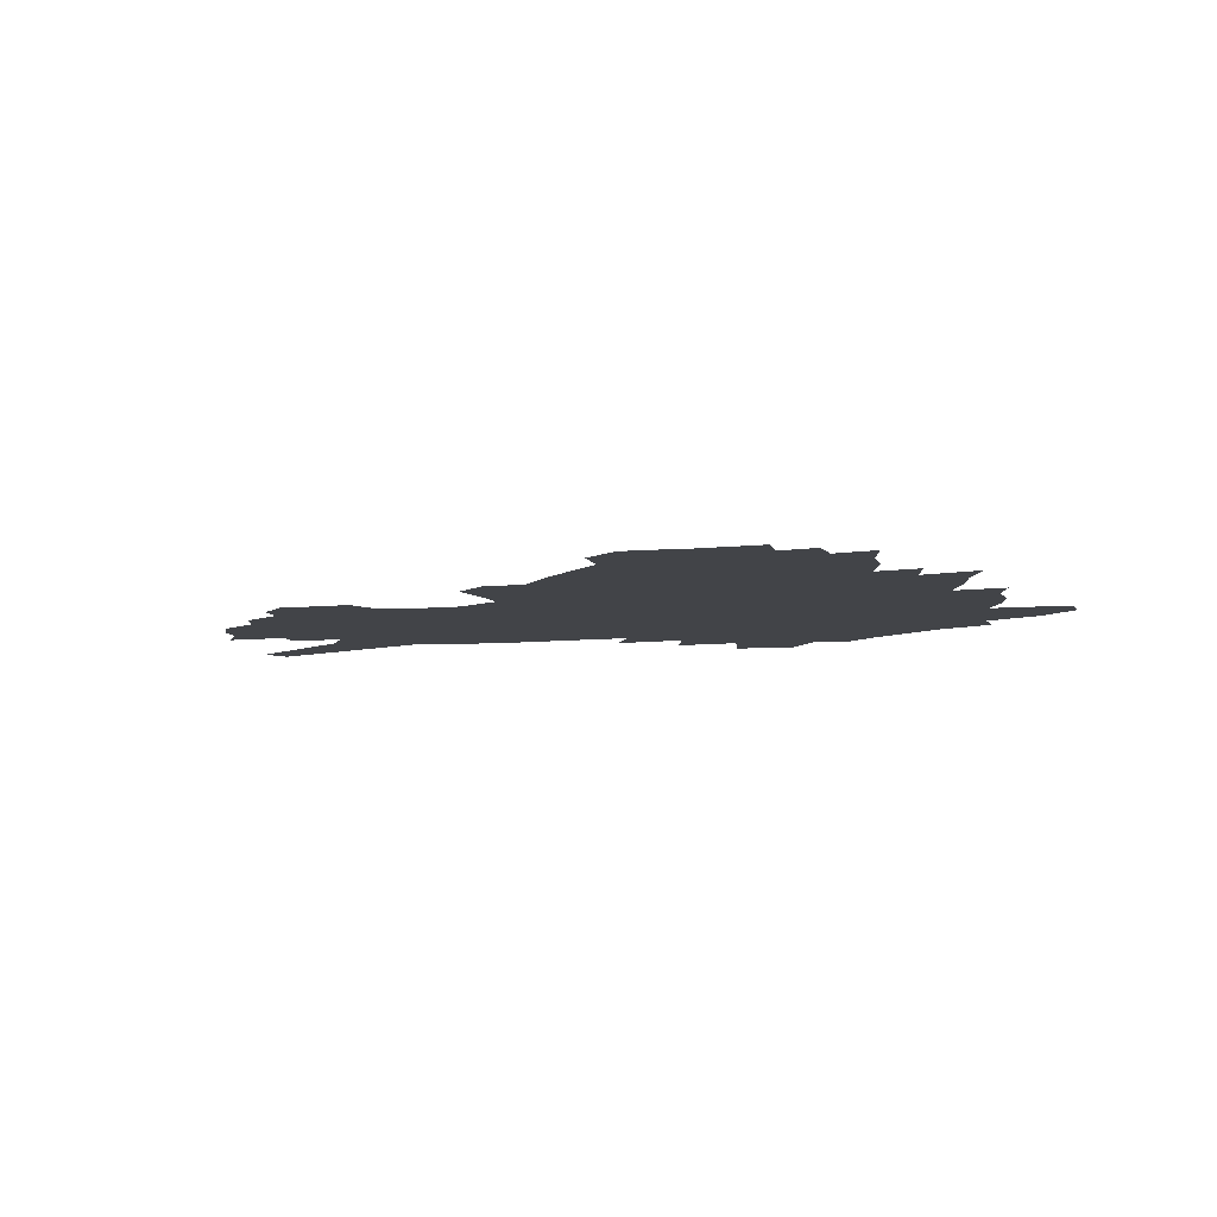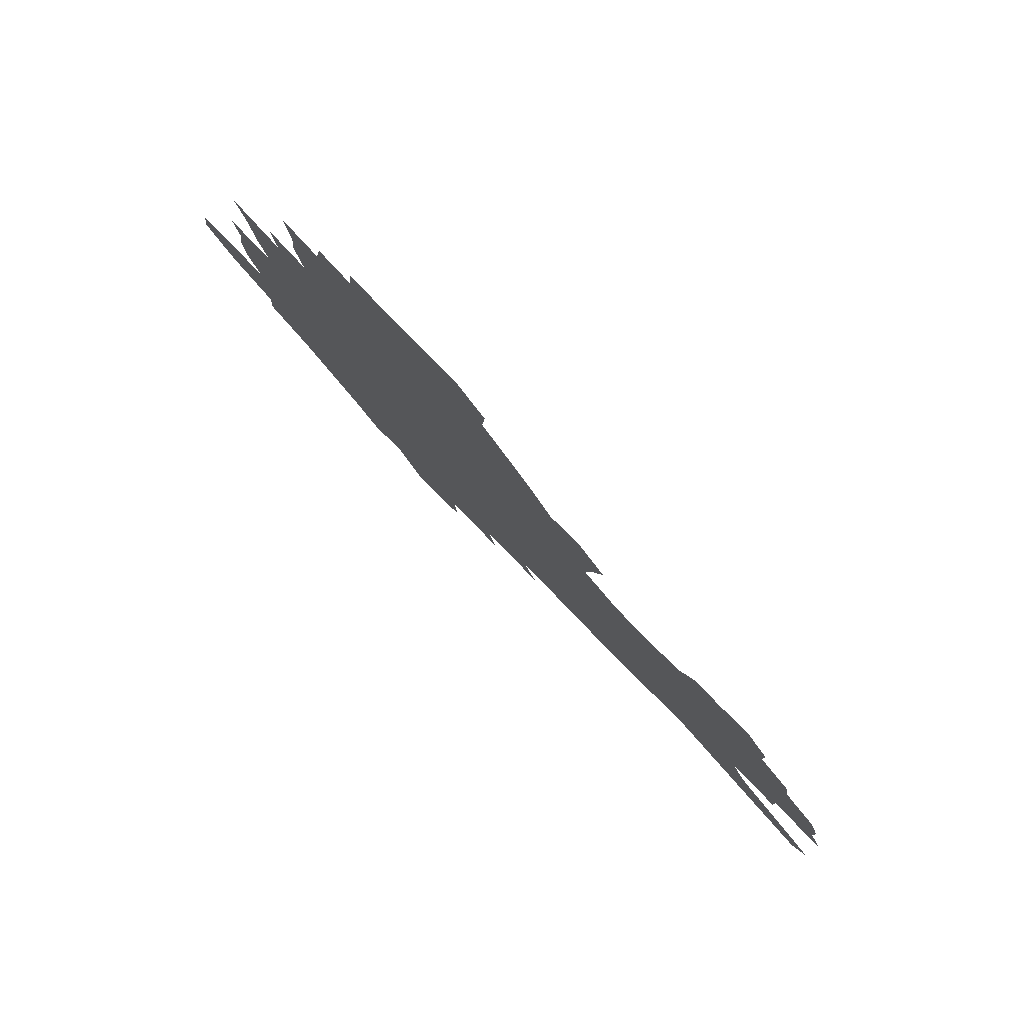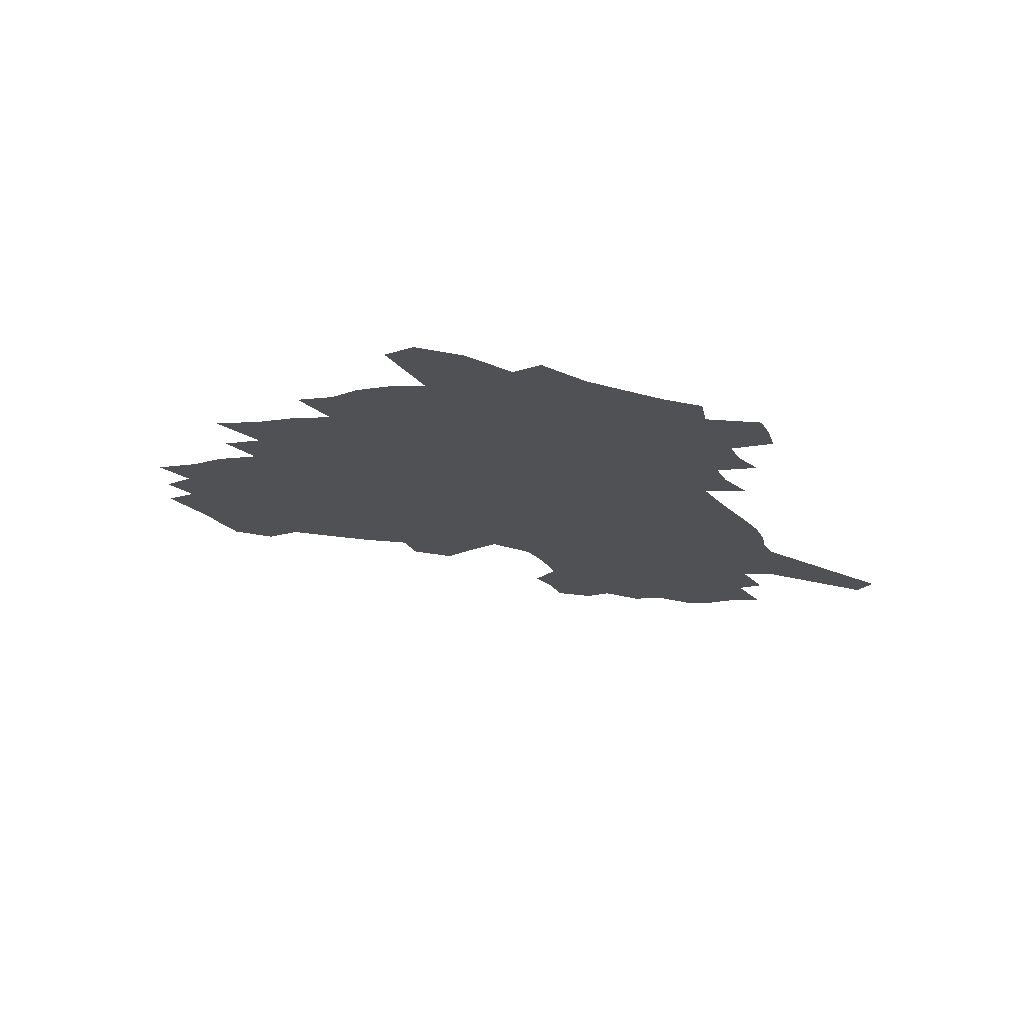
<metadata>
{"format":"obj","ext":"obj","renderer":"f3d","projection":"perspective","resolution":1024,"background":"white","views":[{"elev":-8.1,"azim":-170.0,"up":"+Z"},{"elev":79.3,"azim":45.3,"up":"+Y"},{"elev":-20.0,"azim":-67.1,"up":"+Z"}]}
</metadata>
<code>
v 226.7 182.6 0
v 209.8 199.9 0
v 212 215.4 0
v 249.8 154.5 0
v 251.9 169.5 0
v 251 184 0
v 251.9 198.6 0
v 250.5 213.3 0
v 244.4 229.4 0
v 242.4 244.9 0
v 245.2 259.7 0
v 241.6 276.3 0
v 274.9 142 0
v 278.2 157.2 0
v 278.6 170.9 0
v 278.3 184.3 0
v 272.6 198.6 0
v 271.7 212.6 0
v 271.4 226.8 0
v 272.3 240.9 0
v 269.4 256.2 0
v 266.3 272.2 0
v 260.4 290.4 0
v 258 307.4 0
v 251.7 327.1 0
v 292.4 128.6 0
v 295.8 144.6 0
v 299.5 159.5 0
v 299.6 172.3 0
v 296 185.1 0
v 293.3 198.3 0
v 292.2 211.6 0
v 289.2 225.7 0
v 290.3 239.3 0
v 289.7 253.4 0
v 286.9 268.9 0
v 282.9 285.8 0
v 280.7 302.4 0
v 279.1 319 0
v 276.3 336.6 0
v 309.1 115.6 0
v 311.4 132.1 0
v 313.7 147.2 0
v 315 160.8 0
v 314.9 173.3 0
v 313.1 185.5 0
v 311.5 198.1 0
v 309.3 211.1 0
v 308.1 224.4 0
v 306.2 238.1 0
v 307 251.4 0
v 304.5 266.5 0
v 301 283.1 0
v 297.2 301 0
v 297.6 316.1 0
v 297.2 332 0
v 293.2 350.8 0
v 294.6 366.3 0
v 291.4 385.3 0
v 323.9 101.1 0
v 325.3 118.3 0
v 326.7 134.1 0
v 327.6 148.3 0
v 328.6 161.8 0
v 328.6 174 0
v 327.5 186 0
v 326.1 198.2 0
v 325.3 210.6 0
v 324.6 223.3 0
v 323.4 236.4 0
v 321.4 250.7 0
v 319 266 0
v 317.2 281.6 0
v 315 298.1 0
v 312.5 315.6 0
v 314.4 330 0
v 313.9 346 0
v 313.3 362.3 0
v 311.3 380.2 0
v 314.2 394.8 0
v 340.1 104.6 0
v 340.3 120.8 0
v 340.6 135.8 0
v 341.1 149.8 0
v 341.1 162.5 0
v 341.2 174.7 0
v 340.7 186.4 0
v 340.1 198.2 0
v 338.7 210.4 0
v 338.2 222.8 0
v 337.7 235.4 0
v 335.3 249.9 0
v 335.5 263.1 0
v 332.6 280 0
v 330.3 297.2 0
v 330.1 312.8 0
v 330.2 328.2 0
v 329.8 344.4 0
v 330.2 360.1 0
v 330.6 375.9 0
v 331.9 390.9 0
v 333.2 405.6 0
v 354.8 80.49 0
v 353.9 104.2 0
v 353.6 121.7 0
v 353.8 137.9 0
v 353.6 151.1 0
v 353.3 163.2 0
v 353 175.1 0
v 352.6 186.8 0
v 352.4 198.4 0
v 351.7 210.2 0
v 351.4 222.2 0
v 350.5 235 0
v 350.3 247.7 0
v 348.8 262.6 0
v 346.5 279.9 0
v 345.8 295.3 0
v 345.3 311.4 0
v 345.5 326.7 0
v 345.6 342.6 0
v 345.9 358.4 0
v 347.4 373 0
v 347.1 389.5 0
v 349.1 403.6 0
v 369.3 80.79 0
v 367.6 105.9 0
v 366.5 122.7 0
v 366 138.9 0
v 365.4 151.4 0
v 364.9 163.4 0
v 364.5 175.2 0
v 364.1 186.9 0
v 363.8 198.6 0
v 363.7 210.4 0
v 363.2 222.4 0
v 362.9 234.7 0
v 362.7 247.3 0
v 362.5 260.4 0
v 360.2 279.3 0
v 359.5 296.3 0
v 359.8 310.7 0
v 360 326.6 0
v 360.9 341.3 0
v 361.4 356.8 0
v 362.7 371.4 0
v 363.4 387 0
v 364.6 401.5 0
v 383.9 82.63 0
v 381.8 104 0
v 379.4 123.3 0
v 377.6 139.8 0
v 377.2 151.6 0
v 376.6 163.6 0
v 376.1 175.4 0
v 375.7 187.1 0
v 375.4 198.7 0
v 375.3 210.6 0
v 375 222.5 0
v 374.9 234.5 0
v 375.5 246.2 0
v 374.9 260.1 0
v 374.2 276.2 0
v 373.3 295.3 0
v 373.9 310.5 0
v 374.6 325.7 0
v 375.7 340.1 0
v 376.6 355.3 0
v 377.6 370.6 0
v 378.5 386.1 0
v 379.3 401.4 0
v 396.2 104 0
v 392.6 123.1 0
v 391.2 137.3 0
v 389.3 151.4 0
v 388.2 163.9 0
v 387.9 175.5 0
v 387.3 187.4 0
v 386.9 198.9 0
v 387 210.8 0
v 386.7 222.7 0
v 386.9 234.3 0
v 387 246.4 0
v 387.1 260.3 0
v 387.1 275.9 0
v 387.3 292.6 0
v 387.8 310.3 0
v 389 325 0
v 390.4 339.7 0
v 391.5 354.8 0
v 392.8 370.5 0
v 393.7 385.6 0
v 394.3 400.4 0
v 413 99.48 0
v 408.4 119.4 0
v 404.7 136.4 0
v 402.4 150.4 0
v 401 163.2 0
v 399.5 176.1 0
v 398.6 187.8 0
v 398.5 199.3 0
v 397.8 210.9 0
v 398.4 222.6 0
v 398.4 234.3 0
v 398.6 246 0
v 399.2 259.1 0
v 400.1 273.7 0
v 401 290 0
v 402.4 306.5 0
v 403.8 322.6 0
v 405.2 338.7 0
v 407 355.4 0
v 407.9 369.9 0
v 409.5 386.7 0
v 422.9 119.5 0
v 419.2 135.1 0
v 416.7 148.9 0
v 413.5 163.2 0
v 412.6 175.3 0
v 412 187.2 0
v 411.4 199 0
v 410.5 210.9 0
v 410.2 222.7 0
v 410.7 234.6 0
v 410.4 246.3 0
v 411.2 258.7 0
v 412.8 273.5 0
v 414.2 287.9 0
v 416.6 306.2 0
v 418.6 322.2 0
v 420.4 338.4 0
v 422 354.4 0
v 442.8 114.7 0
v 434.7 134.3 0
v 430.2 149 0
v 427.7 162.1 0
v 425.9 174.7 0
v 425 186.8 0
v 424.5 198.7 0
v 423.8 210.7 0
v 422.5 222.9 0
v 422.6 234.7 0
v 423 246.6 0
v 424 259.2 0
v 425.9 273.3 0
v 428 288.1 0
v 430.3 303.6 0
v 433.2 320.9 0
v 436 338.3 0
v 451.8 132.7 0
v 447.6 146.7 0
v 444.7 160.1 0
v 440.9 173.7 0
v 440 185.9 0
v 440.1 197.8 0
v 436.2 211.3 0
v 435.5 223 0
v 435.5 234.8 0
v 436.2 246.9 0
v 437.5 259.6 0
v 439.2 272.9 0
v 441.8 287.5 0
v 445.6 304.1 0
v 448.7 320.7 0
v 470.2 130.5 0
v 465.2 145 0
v 460.8 159 0
v 459.5 171.6 0
v 456.1 184.8 0
v 455.5 197.1 0
v 452.1 210.4 0
v 450.1 222.9 0
v 450.2 235 0
v 450.6 247.2 0
v 450.9 259.5 0
v 453.7 273 0
v 457.6 288.2 0
v 460.8 303.8 0
v 465.9 321.6 0
v 489.2 127.8 0
v 480.4 145.1 0
v 478.8 157.5 0
v 474.8 171.2 0
v 473.4 183.7 0
v 470.4 196.8 0
v 467.8 209.6 0
v 464.5 222.8 0
v 464.7 234.9 0
v 467 247.5 0
v 469.2 260.5 0
v 471.6 273.8 0
v 475.5 289.2 0
v 481.2 306.8 0
v 506.8 126.1 0
v 496.8 144.3 0
v 494.8 156.8 0
v 490.2 170.9 0
v 488.6 183.3 0
v 484.5 197 0
v 482.1 209.7 0
v 480.1 222.3 0
v 482 234.7 0
v 484.8 247.2 0
v 492 261.1 0
v 521.5 126.8 0
v 512.3 144.3 0
v 508.3 158 0
v 505.3 171 0
v 501.9 184.2 0
v 499.1 197 0
v 496.6 209.6 0
v 493.8 221.9 0
v 496.2 233.6 0
v 500 245.7 0
v 508.9 259.5 0
v 533.7 129.4 0
v 528.5 143.9 0
v 523.5 158 0
v 520.9 170.8 0
v 518.3 183.6 0
v 517.1 196 0
v 514.1 208.8 0
v 513.3 220.9 0
v 512.3 232.7 0
v 515.4 244.4 0
v 531.3 260.2 0
v 541.2 275.4 0
v 547.3 129.1 0
v 543.1 144.3 0
v 540.6 157.3 0
v 537.9 170.3 0
v 533.8 183.5 0
v 533.6 195.7 0
v 535.7 207.9 0
v 533.6 220.4 0
v 537.1 232.9 0
v 541.6 245.6 0
v 547.5 259 0
v 554.6 272.8 0
v 632.1 88.1 0
v 563.3 143.5 0
v 564.2 155.6 0
v 559.9 169 0
v 558.6 181.8 0
v 560.4 194.4 0
v 560.3 207.1 0
v 560.1 219.9 0
v 564.6 232.8 0
v 561.9 245.6 0
v 565.9 258.6 0
v 574.1 273.2 0
v 640.6 99.73 0
v 589 140.1 0
v 581.2 155.5 0
v 582.8 167.7 0
v 580.2 180.8 0
v 579.3 193.7 0
v 580.1 206.6 0
v 582.1 219.6 0
v 584 232.7 0
v 586.2 245.9 0
v 586.7 258.9 0
v 607.8 152.9 0
v 607.8 165.8 0
v 601.5 179.9 0
v 595.5 193.6 0
v 602 206.1 0
v 606.9 219.3 0
v 604.3 232.8 0
v 637.8 162.7 0
v 630.5 177.7 0
v 630.4 191.4 0
v 625.2 205.5 0
f 5 6 1
f 1 6 2
f 6 7 2
f 2 7 3
f 7 8 3
f 13 14 4
f 4 14 5
f 14 15 5
f 5 15 6
f 15 16 6
f 6 16 7
f 16 17 7
f 7 17 8
f 17 18 8
f 8 18 9
f 18 19 9
f 9 19 10
f 19 20 10
f 10 20 11
f 20 21 11
f 11 21 12
f 21 22 12
f 26 27 13
f 13 27 14
f 27 28 14
f 14 28 15
f 28 29 15
f 15 29 16
f 29 30 16
f 16 30 17
f 30 31 17
f 17 31 18
f 31 32 18
f 18 32 19
f 32 33 19
f 19 33 20
f 33 34 20
f 20 34 21
f 34 35 21
f 21 35 22
f 35 36 22
f 22 36 23
f 36 37 23
f 23 37 24
f 37 38 24
f 24 38 25
f 38 39 25
f 41 42 26
f 26 42 27
f 42 43 27
f 27 43 28
f 43 44 28
f 28 44 29
f 44 45 29
f 29 45 30
f 45 46 30
f 30 46 31
f 46 47 31
f 31 47 32
f 47 48 32
f 32 48 33
f 48 49 33
f 33 49 34
f 49 50 34
f 34 50 35
f 50 51 35
f 35 51 36
f 51 52 36
f 36 52 37
f 52 53 37
f 37 53 38
f 53 54 38
f 38 54 39
f 54 55 39
f 39 55 40
f 55 56 40
f 60 61 41
f 41 61 42
f 61 62 42
f 42 62 43
f 62 63 43
f 43 63 44
f 63 64 44
f 44 64 45
f 64 65 45
f 45 65 46
f 65 66 46
f 46 66 47
f 66 67 47
f 47 67 48
f 67 68 48
f 48 68 49
f 68 69 49
f 49 69 50
f 69 70 50
f 50 70 51
f 70 71 51
f 51 71 52
f 71 72 52
f 52 72 53
f 72 73 53
f 53 73 54
f 73 74 54
f 54 74 55
f 74 75 55
f 55 75 56
f 75 76 56
f 56 76 57
f 76 77 57
f 57 77 58
f 77 78 58
f 58 78 59
f 78 79 59
f 60 81 61
f 81 82 61
f 61 82 62
f 82 83 62
f 62 83 63
f 83 84 63
f 63 84 64
f 84 85 64
f 64 85 65
f 85 86 65
f 65 86 66
f 86 87 66
f 66 87 67
f 87 88 67
f 67 88 68
f 88 89 68
f 68 89 69
f 89 90 69
f 69 90 70
f 90 91 70
f 70 91 71
f 91 92 71
f 71 92 72
f 92 93 72
f 72 93 73
f 93 94 73
f 73 94 74
f 94 95 74
f 74 95 75
f 95 96 75
f 75 96 76
f 96 97 76
f 76 97 77
f 97 98 77
f 77 98 78
f 98 99 78
f 78 99 79
f 99 100 79
f 79 100 80
f 100 101 80
f 103 104 81
f 81 104 82
f 104 105 82
f 82 105 83
f 105 106 83
f 83 106 84
f 106 107 84
f 84 107 85
f 107 108 85
f 85 108 86
f 108 109 86
f 86 109 87
f 109 110 87
f 87 110 88
f 110 111 88
f 88 111 89
f 111 112 89
f 89 112 90
f 112 113 90
f 90 113 91
f 113 114 91
f 91 114 92
f 114 115 92
f 92 115 93
f 115 116 93
f 93 116 94
f 116 117 94
f 94 117 95
f 117 118 95
f 95 118 96
f 118 119 96
f 96 119 97
f 119 120 97
f 97 120 98
f 120 121 98
f 98 121 99
f 121 122 99
f 99 122 100
f 122 123 100
f 100 123 101
f 123 124 101
f 101 124 102
f 124 125 102
f 103 126 104
f 126 127 104
f 104 127 105
f 127 128 105
f 105 128 106
f 128 129 106
f 106 129 107
f 129 130 107
f 107 130 108
f 130 131 108
f 108 131 109
f 131 132 109
f 109 132 110
f 132 133 110
f 110 133 111
f 133 134 111
f 111 134 112
f 134 135 112
f 112 135 113
f 135 136 113
f 113 136 114
f 136 137 114
f 114 137 115
f 137 138 115
f 115 138 116
f 138 139 116
f 116 139 117
f 139 140 117
f 117 140 118
f 140 141 118
f 118 141 119
f 141 142 119
f 119 142 120
f 142 143 120
f 120 143 121
f 143 144 121
f 121 144 122
f 144 145 122
f 122 145 123
f 145 146 123
f 123 146 124
f 146 147 124
f 124 147 125
f 147 148 125
f 126 149 127
f 149 150 127
f 127 150 128
f 150 151 128
f 128 151 129
f 151 152 129
f 129 152 130
f 152 153 130
f 130 153 131
f 153 154 131
f 131 154 132
f 154 155 132
f 132 155 133
f 155 156 133
f 133 156 134
f 156 157 134
f 134 157 135
f 157 158 135
f 135 158 136
f 158 159 136
f 136 159 137
f 159 160 137
f 137 160 138
f 160 161 138
f 138 161 139
f 161 162 139
f 139 162 140
f 162 163 140
f 140 163 141
f 163 164 141
f 141 164 142
f 164 165 142
f 142 165 143
f 165 166 143
f 143 166 144
f 166 167 144
f 144 167 145
f 167 168 145
f 145 168 146
f 168 169 146
f 146 169 147
f 169 170 147
f 147 170 148
f 170 171 148
f 150 172 151
f 172 173 151
f 151 173 152
f 173 174 152
f 152 174 153
f 174 175 153
f 153 175 154
f 175 176 154
f 154 176 155
f 176 177 155
f 155 177 156
f 177 178 156
f 156 178 157
f 178 179 157
f 157 179 158
f 179 180 158
f 158 180 159
f 180 181 159
f 159 181 160
f 181 182 160
f 160 182 161
f 182 183 161
f 161 183 162
f 183 184 162
f 162 184 163
f 184 185 163
f 163 185 164
f 185 186 164
f 164 186 165
f 186 187 165
f 165 187 166
f 187 188 166
f 166 188 167
f 188 189 167
f 167 189 168
f 189 190 168
f 168 190 169
f 190 191 169
f 169 191 170
f 191 192 170
f 170 192 171
f 192 193 171
f 172 194 173
f 194 195 173
f 173 195 174
f 195 196 174
f 174 196 175
f 196 197 175
f 175 197 176
f 197 198 176
f 176 198 177
f 198 199 177
f 177 199 178
f 199 200 178
f 178 200 179
f 200 201 179
f 179 201 180
f 201 202 180
f 180 202 181
f 202 203 181
f 181 203 182
f 203 204 182
f 182 204 183
f 204 205 183
f 183 205 184
f 205 206 184
f 184 206 185
f 206 207 185
f 185 207 186
f 207 208 186
f 186 208 187
f 208 209 187
f 187 209 188
f 209 210 188
f 188 210 189
f 210 211 189
f 189 211 190
f 211 212 190
f 190 212 191
f 212 213 191
f 191 213 192
f 213 214 192
f 192 214 193
f 195 215 196
f 215 216 196
f 196 216 197
f 216 217 197
f 197 217 198
f 217 218 198
f 198 218 199
f 218 219 199
f 199 219 200
f 219 220 200
f 200 220 201
f 220 221 201
f 201 221 202
f 221 222 202
f 202 222 203
f 222 223 203
f 203 223 204
f 223 224 204
f 204 224 205
f 224 225 205
f 205 225 206
f 225 226 206
f 206 226 207
f 226 227 207
f 207 227 208
f 227 228 208
f 208 228 209
f 228 229 209
f 209 229 210
f 229 230 210
f 210 230 211
f 230 231 211
f 211 231 212
f 231 232 212
f 212 232 213
f 215 233 216
f 233 234 216
f 216 234 217
f 234 235 217
f 217 235 218
f 235 236 218
f 218 236 219
f 236 237 219
f 219 237 220
f 237 238 220
f 220 238 221
f 238 239 221
f 221 239 222
f 239 240 222
f 222 240 223
f 240 241 223
f 223 241 224
f 241 242 224
f 224 242 225
f 242 243 225
f 225 243 226
f 243 244 226
f 226 244 227
f 244 245 227
f 227 245 228
f 245 246 228
f 228 246 229
f 246 247 229
f 229 247 230
f 247 248 230
f 230 248 231
f 248 249 231
f 231 249 232
f 234 250 235
f 250 251 235
f 235 251 236
f 251 252 236
f 236 252 237
f 252 253 237
f 237 253 238
f 253 254 238
f 238 254 239
f 254 255 239
f 239 255 240
f 255 256 240
f 240 256 241
f 256 257 241
f 241 257 242
f 257 258 242
f 242 258 243
f 258 259 243
f 243 259 244
f 259 260 244
f 244 260 245
f 260 261 245
f 245 261 246
f 261 262 246
f 246 262 247
f 262 263 247
f 247 263 248
f 263 264 248
f 248 264 249
f 250 265 251
f 265 266 251
f 251 266 252
f 266 267 252
f 252 267 253
f 267 268 253
f 253 268 254
f 268 269 254
f 254 269 255
f 269 270 255
f 255 270 256
f 270 271 256
f 256 271 257
f 271 272 257
f 257 272 258
f 272 273 258
f 258 273 259
f 273 274 259
f 259 274 260
f 274 275 260
f 260 275 261
f 275 276 261
f 261 276 262
f 276 277 262
f 262 277 263
f 277 278 263
f 263 278 264
f 278 279 264
f 265 280 266
f 280 281 266
f 266 281 267
f 281 282 267
f 267 282 268
f 282 283 268
f 268 283 269
f 283 284 269
f 269 284 270
f 284 285 270
f 270 285 271
f 285 286 271
f 271 286 272
f 286 287 272
f 272 287 273
f 287 288 273
f 273 288 274
f 288 289 274
f 274 289 275
f 289 290 275
f 275 290 276
f 290 291 276
f 276 291 277
f 291 292 277
f 277 292 278
f 292 293 278
f 278 293 279
f 280 294 281
f 294 295 281
f 281 295 282
f 295 296 282
f 282 296 283
f 296 297 283
f 283 297 284
f 297 298 284
f 284 298 285
f 298 299 285
f 285 299 286
f 299 300 286
f 286 300 287
f 300 301 287
f 287 301 288
f 301 302 288
f 288 302 289
f 302 303 289
f 289 303 290
f 303 304 290
f 290 304 291
f 294 305 295
f 305 306 295
f 295 306 296
f 306 307 296
f 296 307 297
f 307 308 297
f 297 308 298
f 308 309 298
f 298 309 299
f 309 310 299
f 299 310 300
f 310 311 300
f 300 311 301
f 311 312 301
f 301 312 302
f 312 313 302
f 302 313 303
f 313 314 303
f 303 314 304
f 314 315 304
f 305 316 306
f 316 317 306
f 306 317 307
f 317 318 307
f 307 318 308
f 318 319 308
f 308 319 309
f 319 320 309
f 309 320 310
f 320 321 310
f 310 321 311
f 321 322 311
f 311 322 312
f 322 323 312
f 312 323 313
f 323 324 313
f 313 324 314
f 324 325 314
f 314 325 315
f 325 326 315
f 316 328 317
f 328 329 317
f 317 329 318
f 329 330 318
f 318 330 319
f 330 331 319
f 319 331 320
f 331 332 320
f 320 332 321
f 332 333 321
f 321 333 322
f 333 334 322
f 322 334 323
f 334 335 323
f 323 335 324
f 335 336 324
f 324 336 325
f 336 337 325
f 325 337 326
f 337 338 326
f 326 338 327
f 338 339 327
f 328 340 329
f 340 341 329
f 329 341 330
f 341 342 330
f 330 342 331
f 342 343 331
f 331 343 332
f 343 344 332
f 332 344 333
f 344 345 333
f 333 345 334
f 345 346 334
f 334 346 335
f 346 347 335
f 335 347 336
f 347 348 336
f 336 348 337
f 348 349 337
f 337 349 338
f 349 350 338
f 338 350 339
f 350 351 339
f 340 352 341
f 352 353 341
f 341 353 342
f 353 354 342
f 342 354 343
f 354 355 343
f 343 355 344
f 355 356 344
f 344 356 345
f 356 357 345
f 345 357 346
f 357 358 346
f 346 358 347
f 358 359 347
f 347 359 348
f 359 360 348
f 348 360 349
f 360 361 349
f 349 361 350
f 361 362 350
f 350 362 351
f 354 363 355
f 363 364 355
f 355 364 356
f 364 365 356
f 356 365 357
f 365 366 357
f 357 366 358
f 366 367 358
f 358 367 359
f 367 368 359
f 359 368 360
f 368 369 360
f 360 369 361
f 364 370 365
f 370 371 365
f 365 371 366
f 371 372 366
f 366 372 367
f 372 373 367
f 367 373 368

</code>
